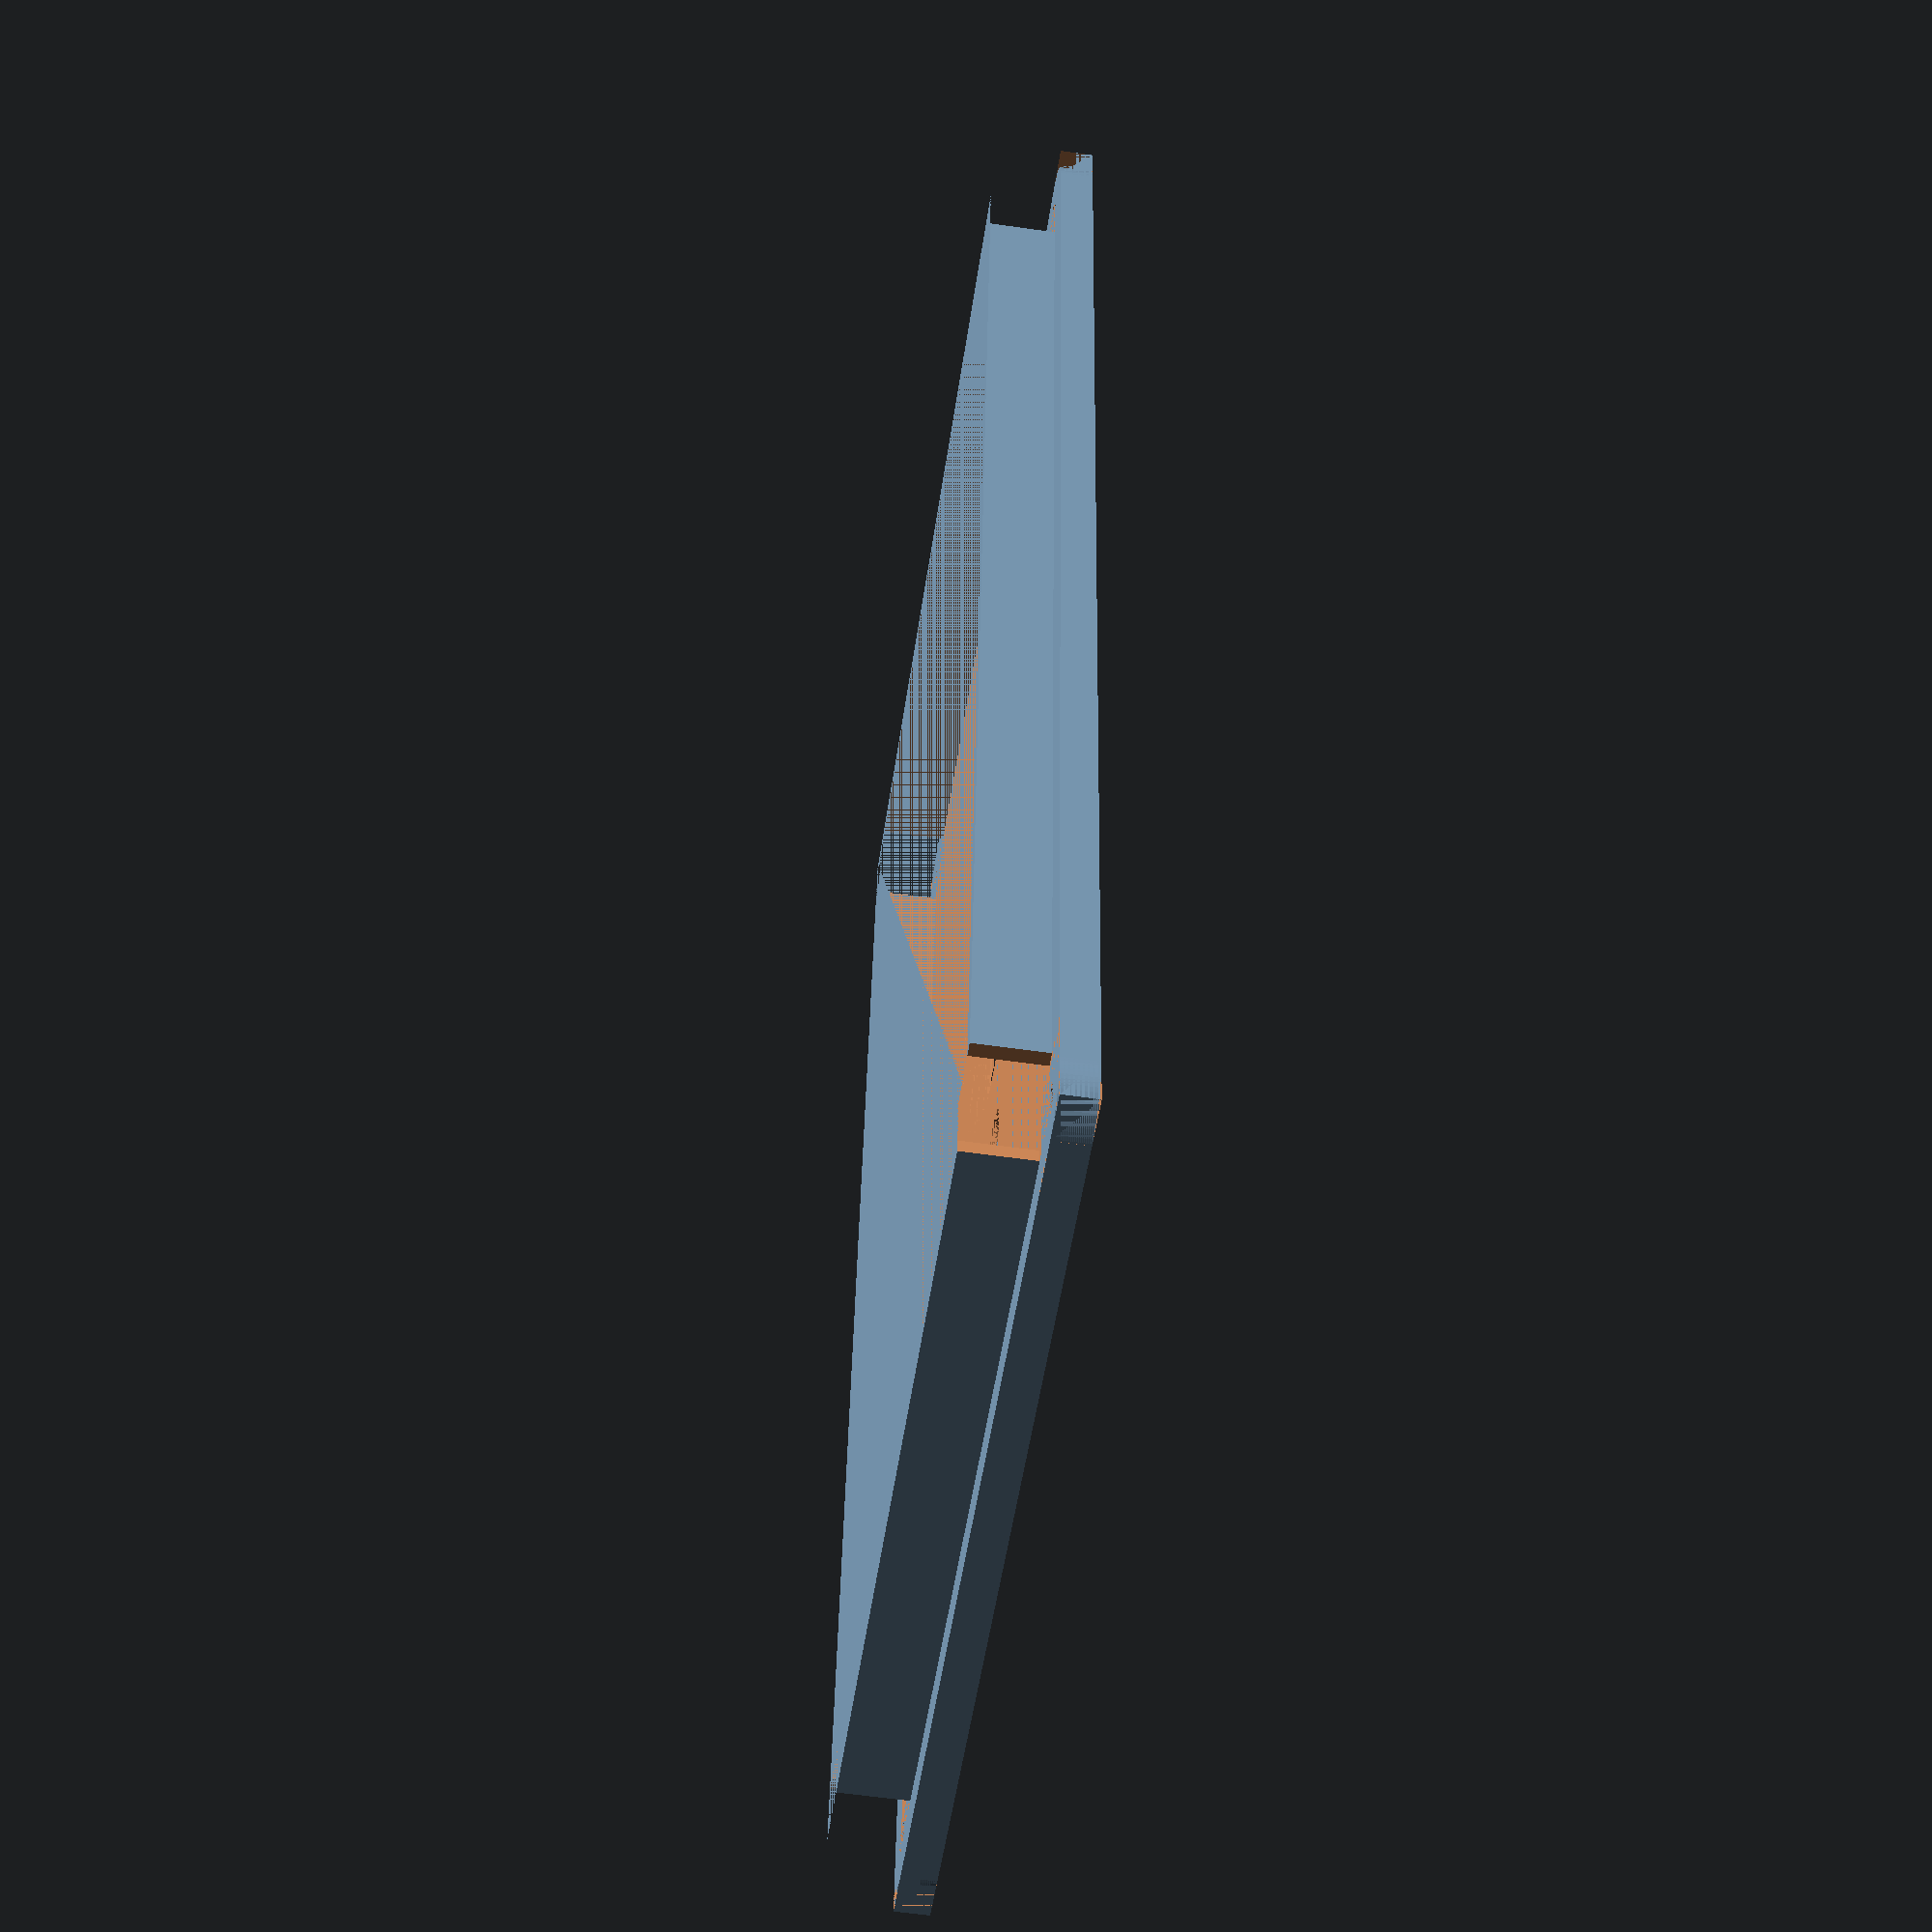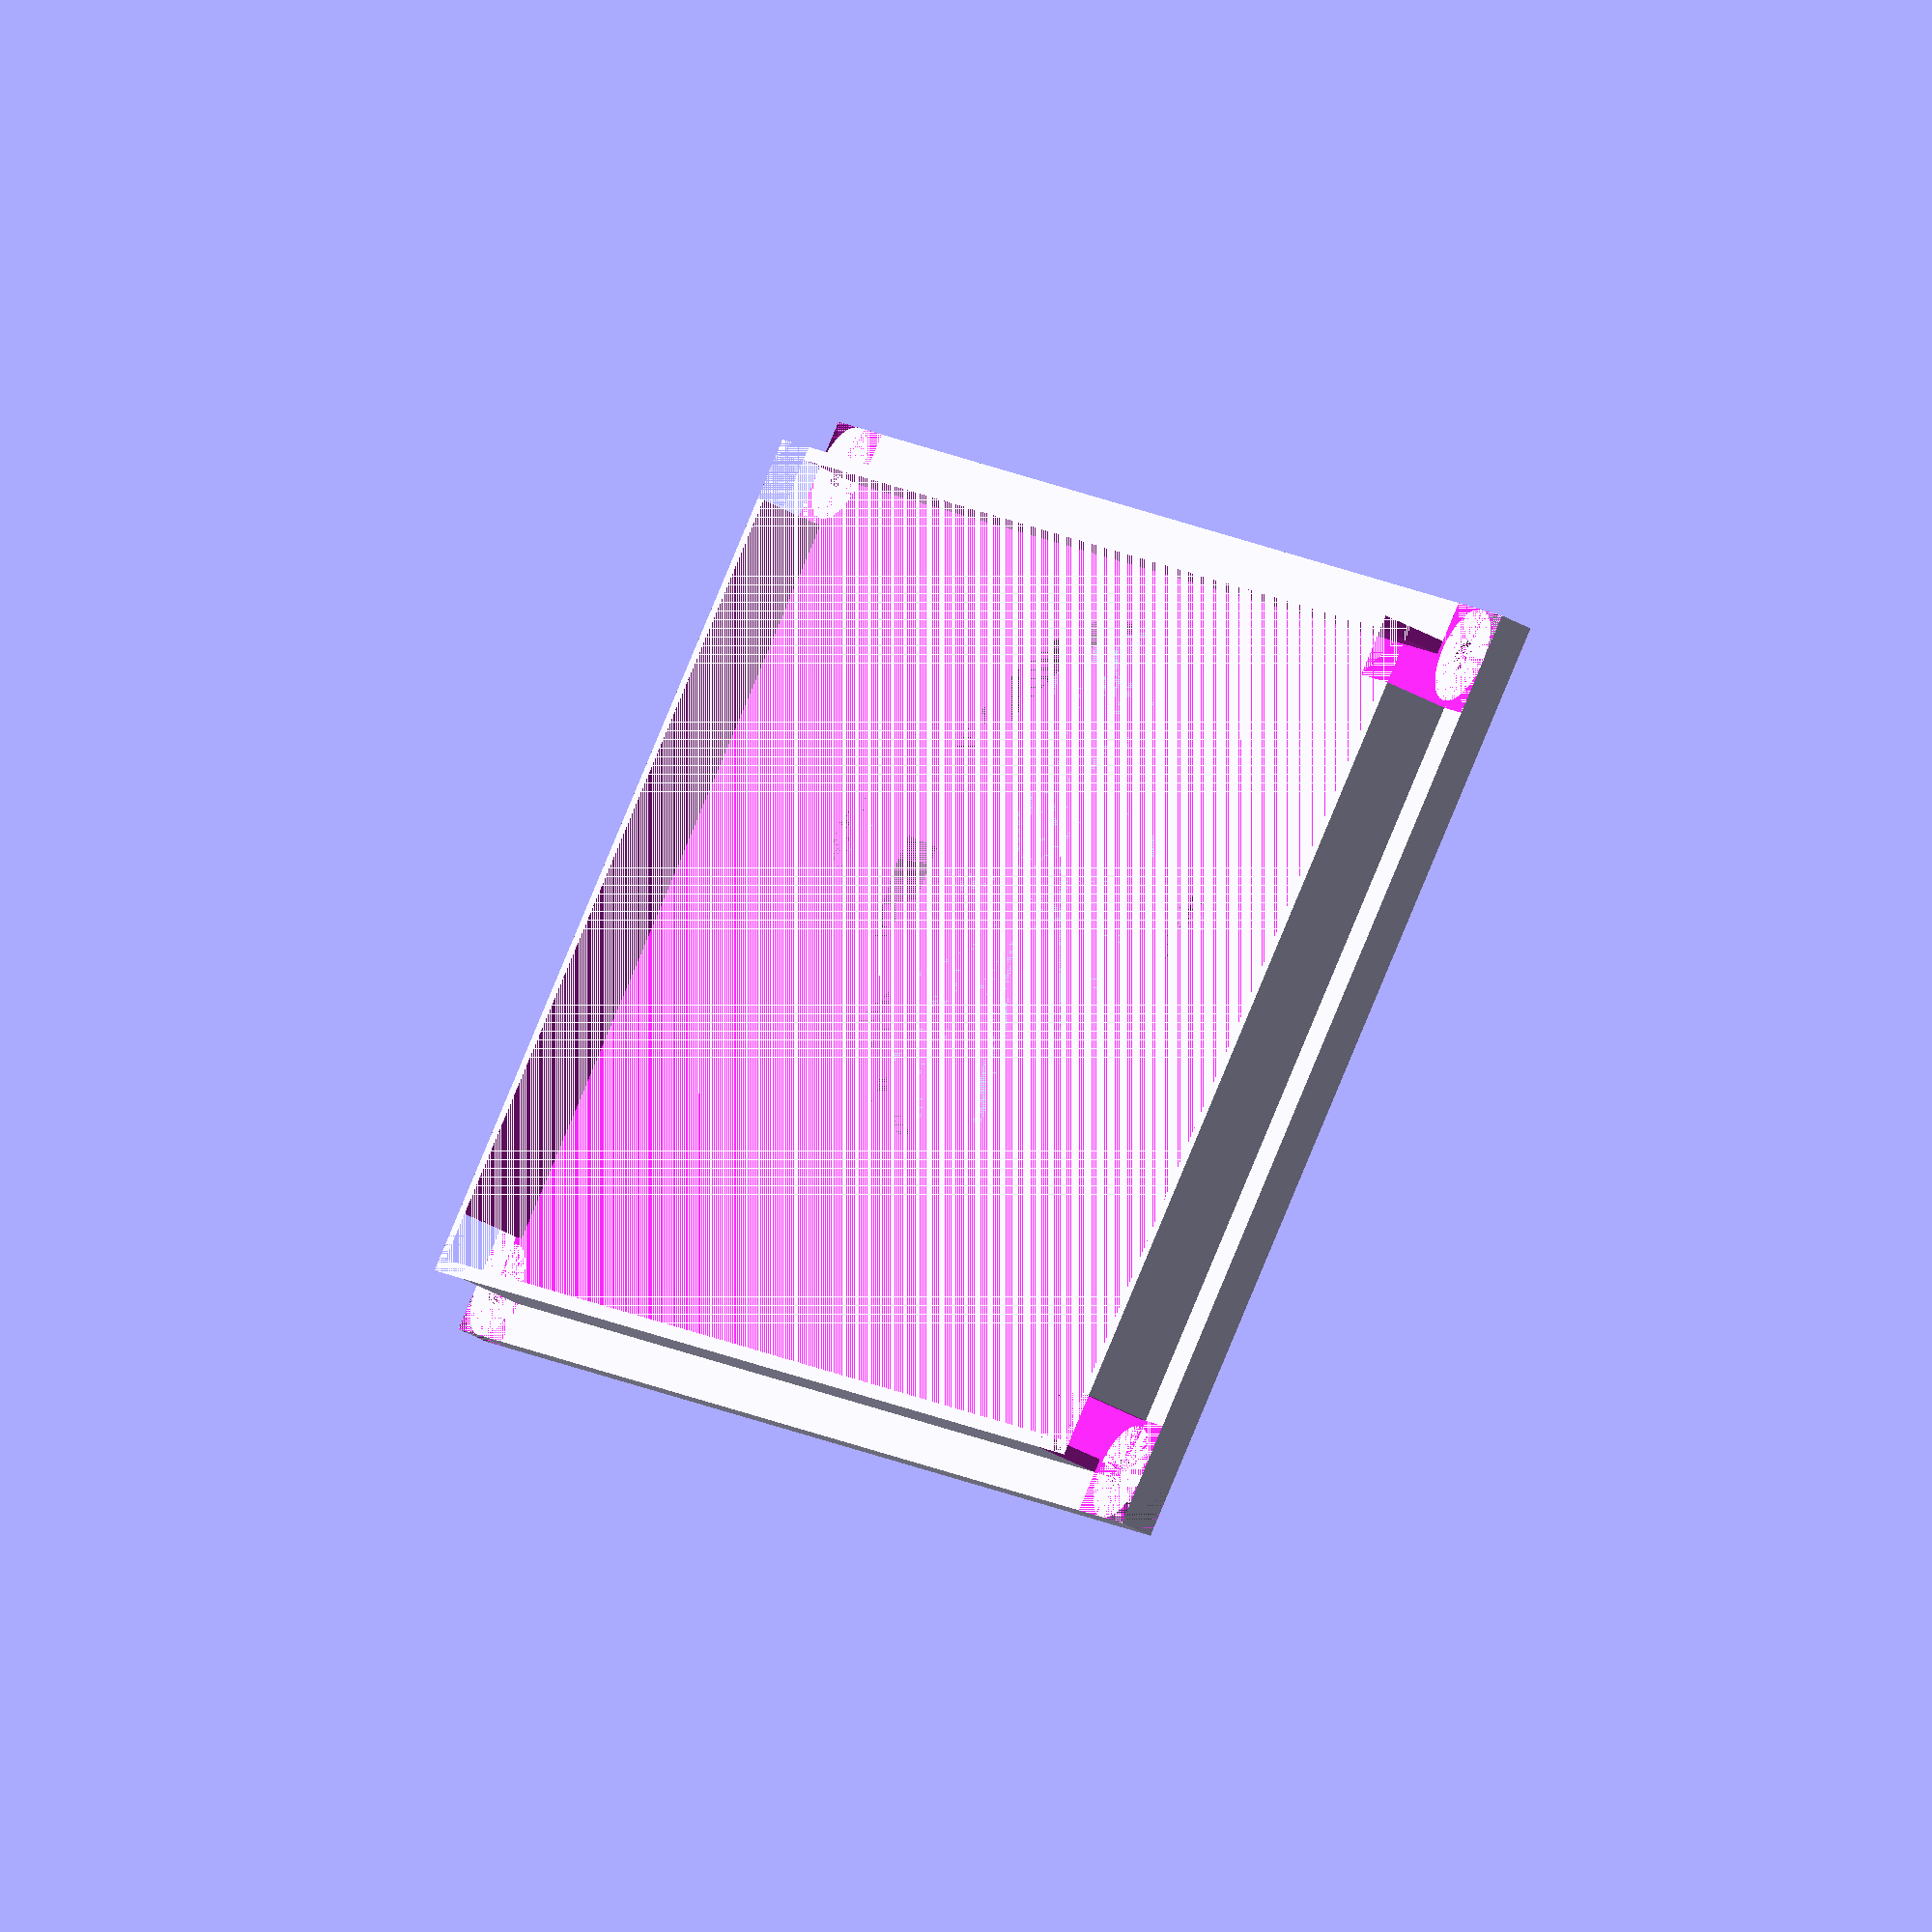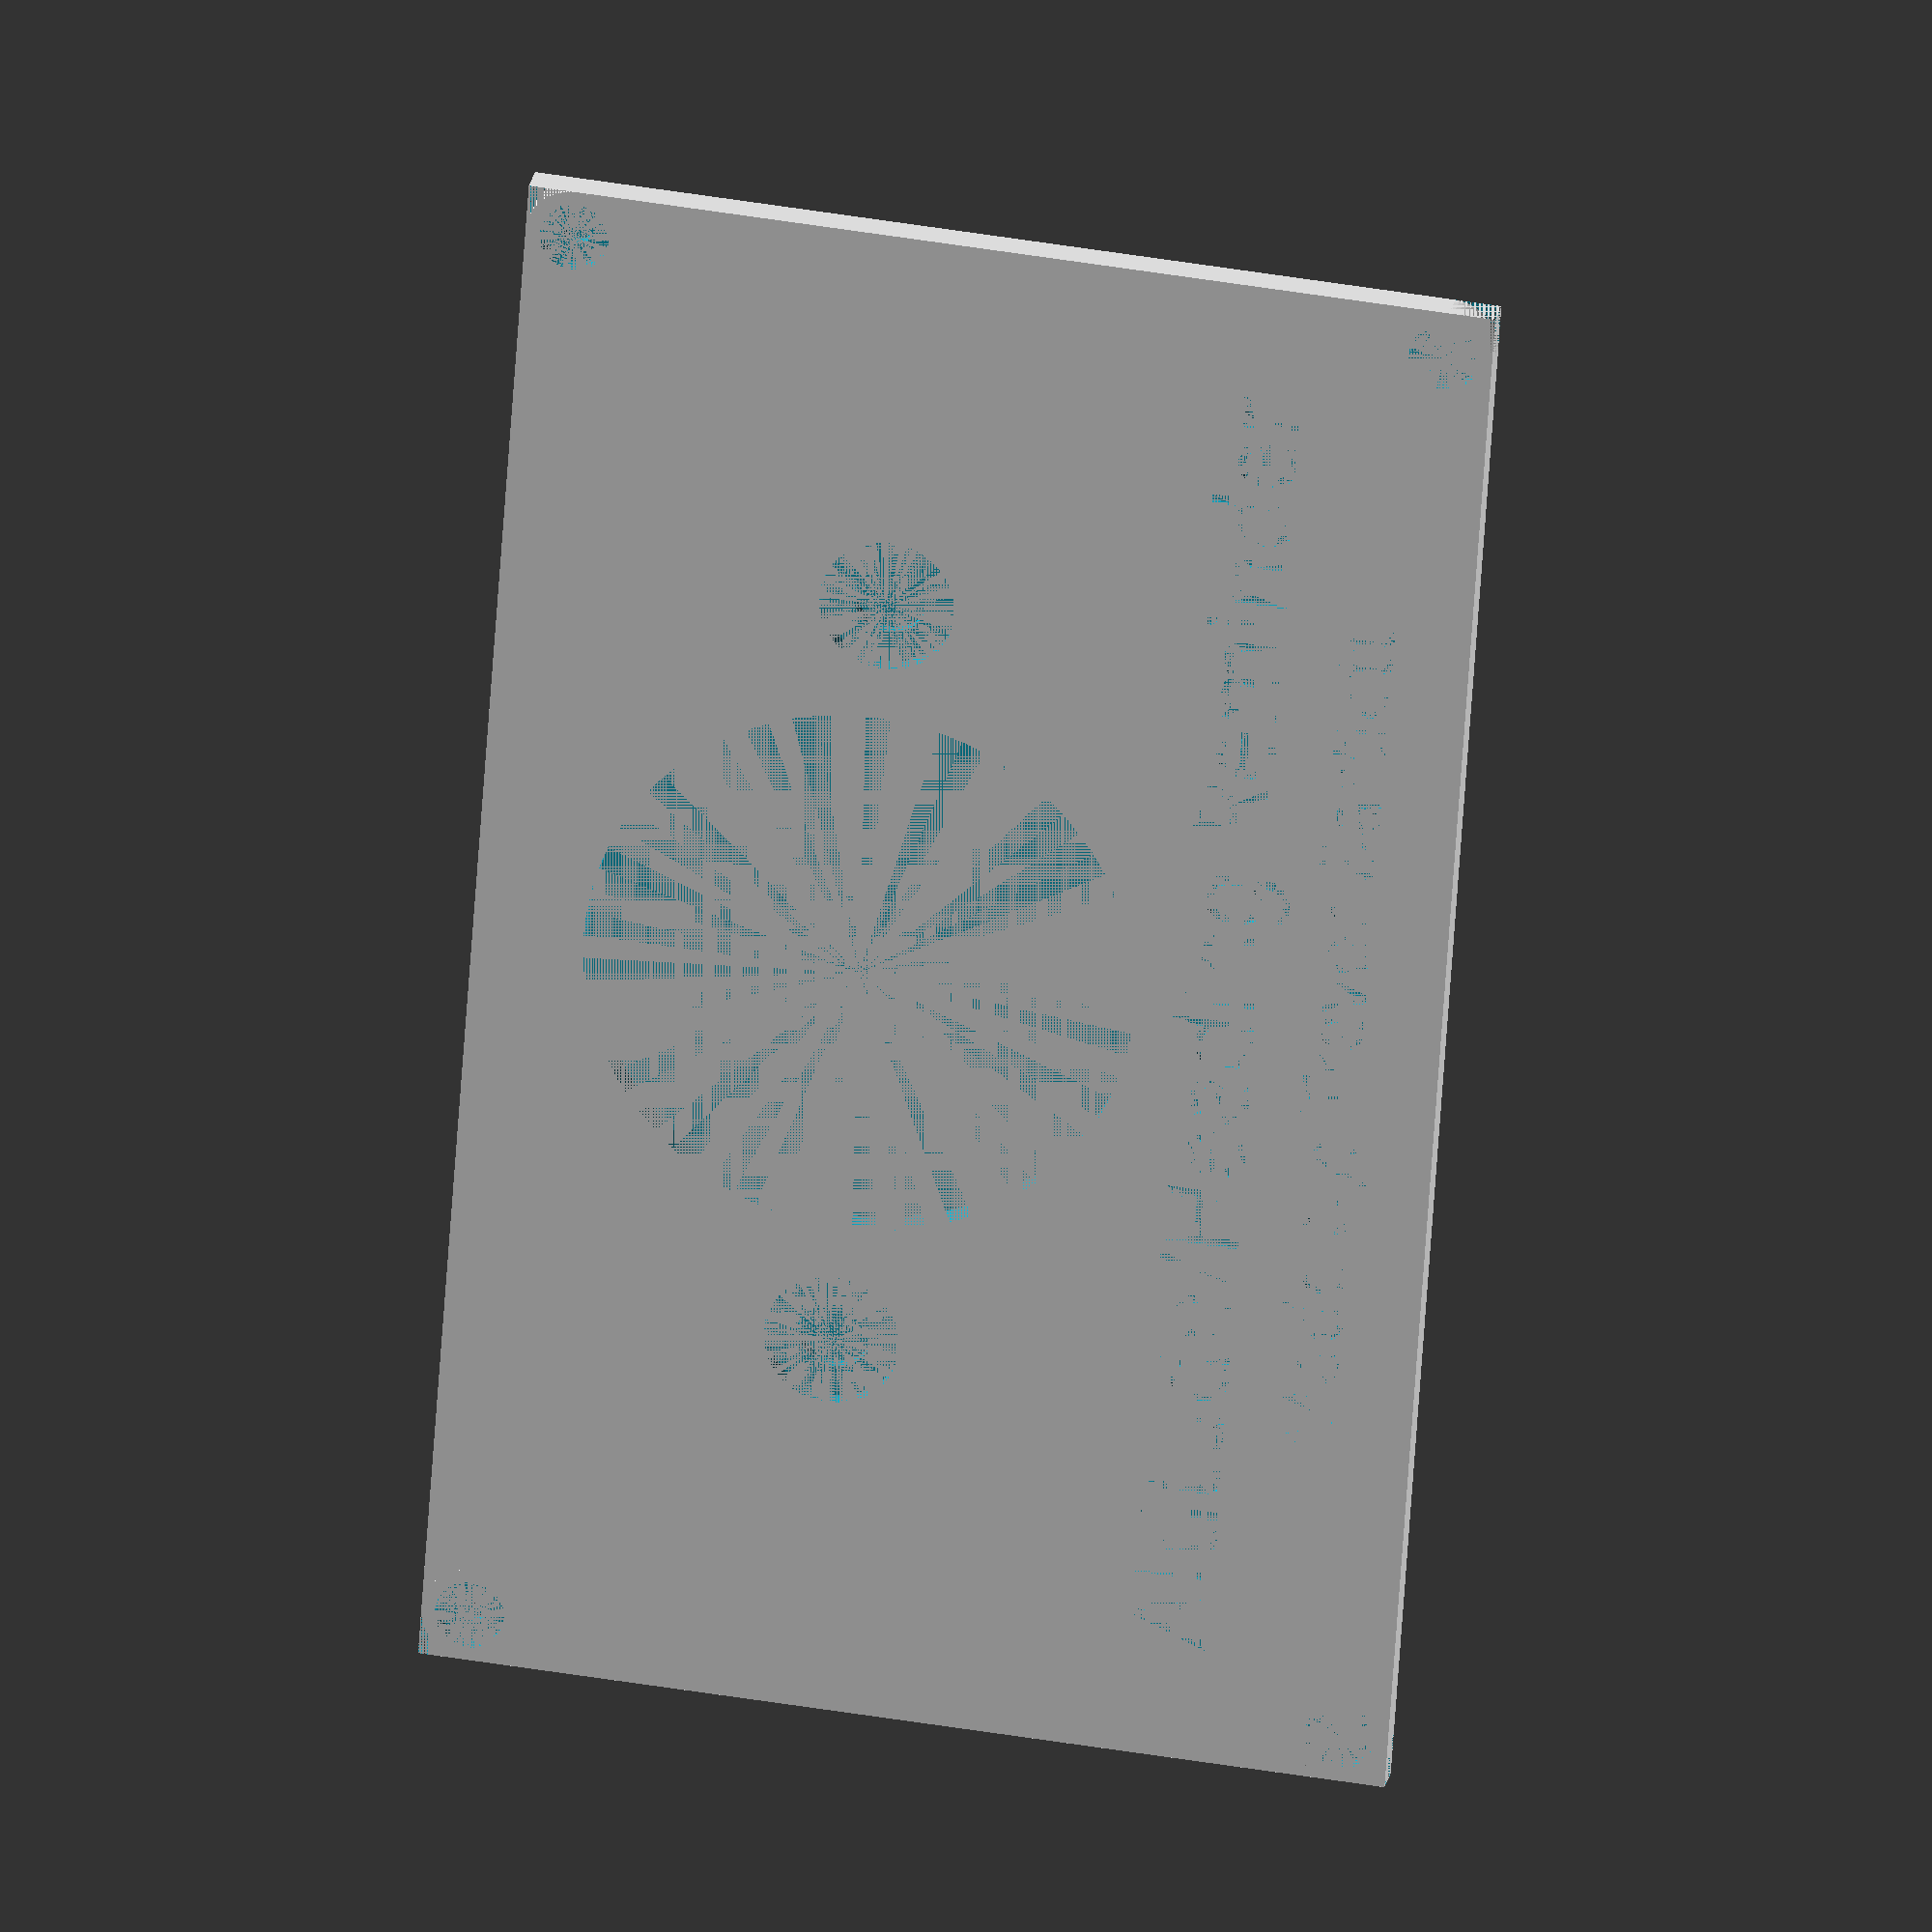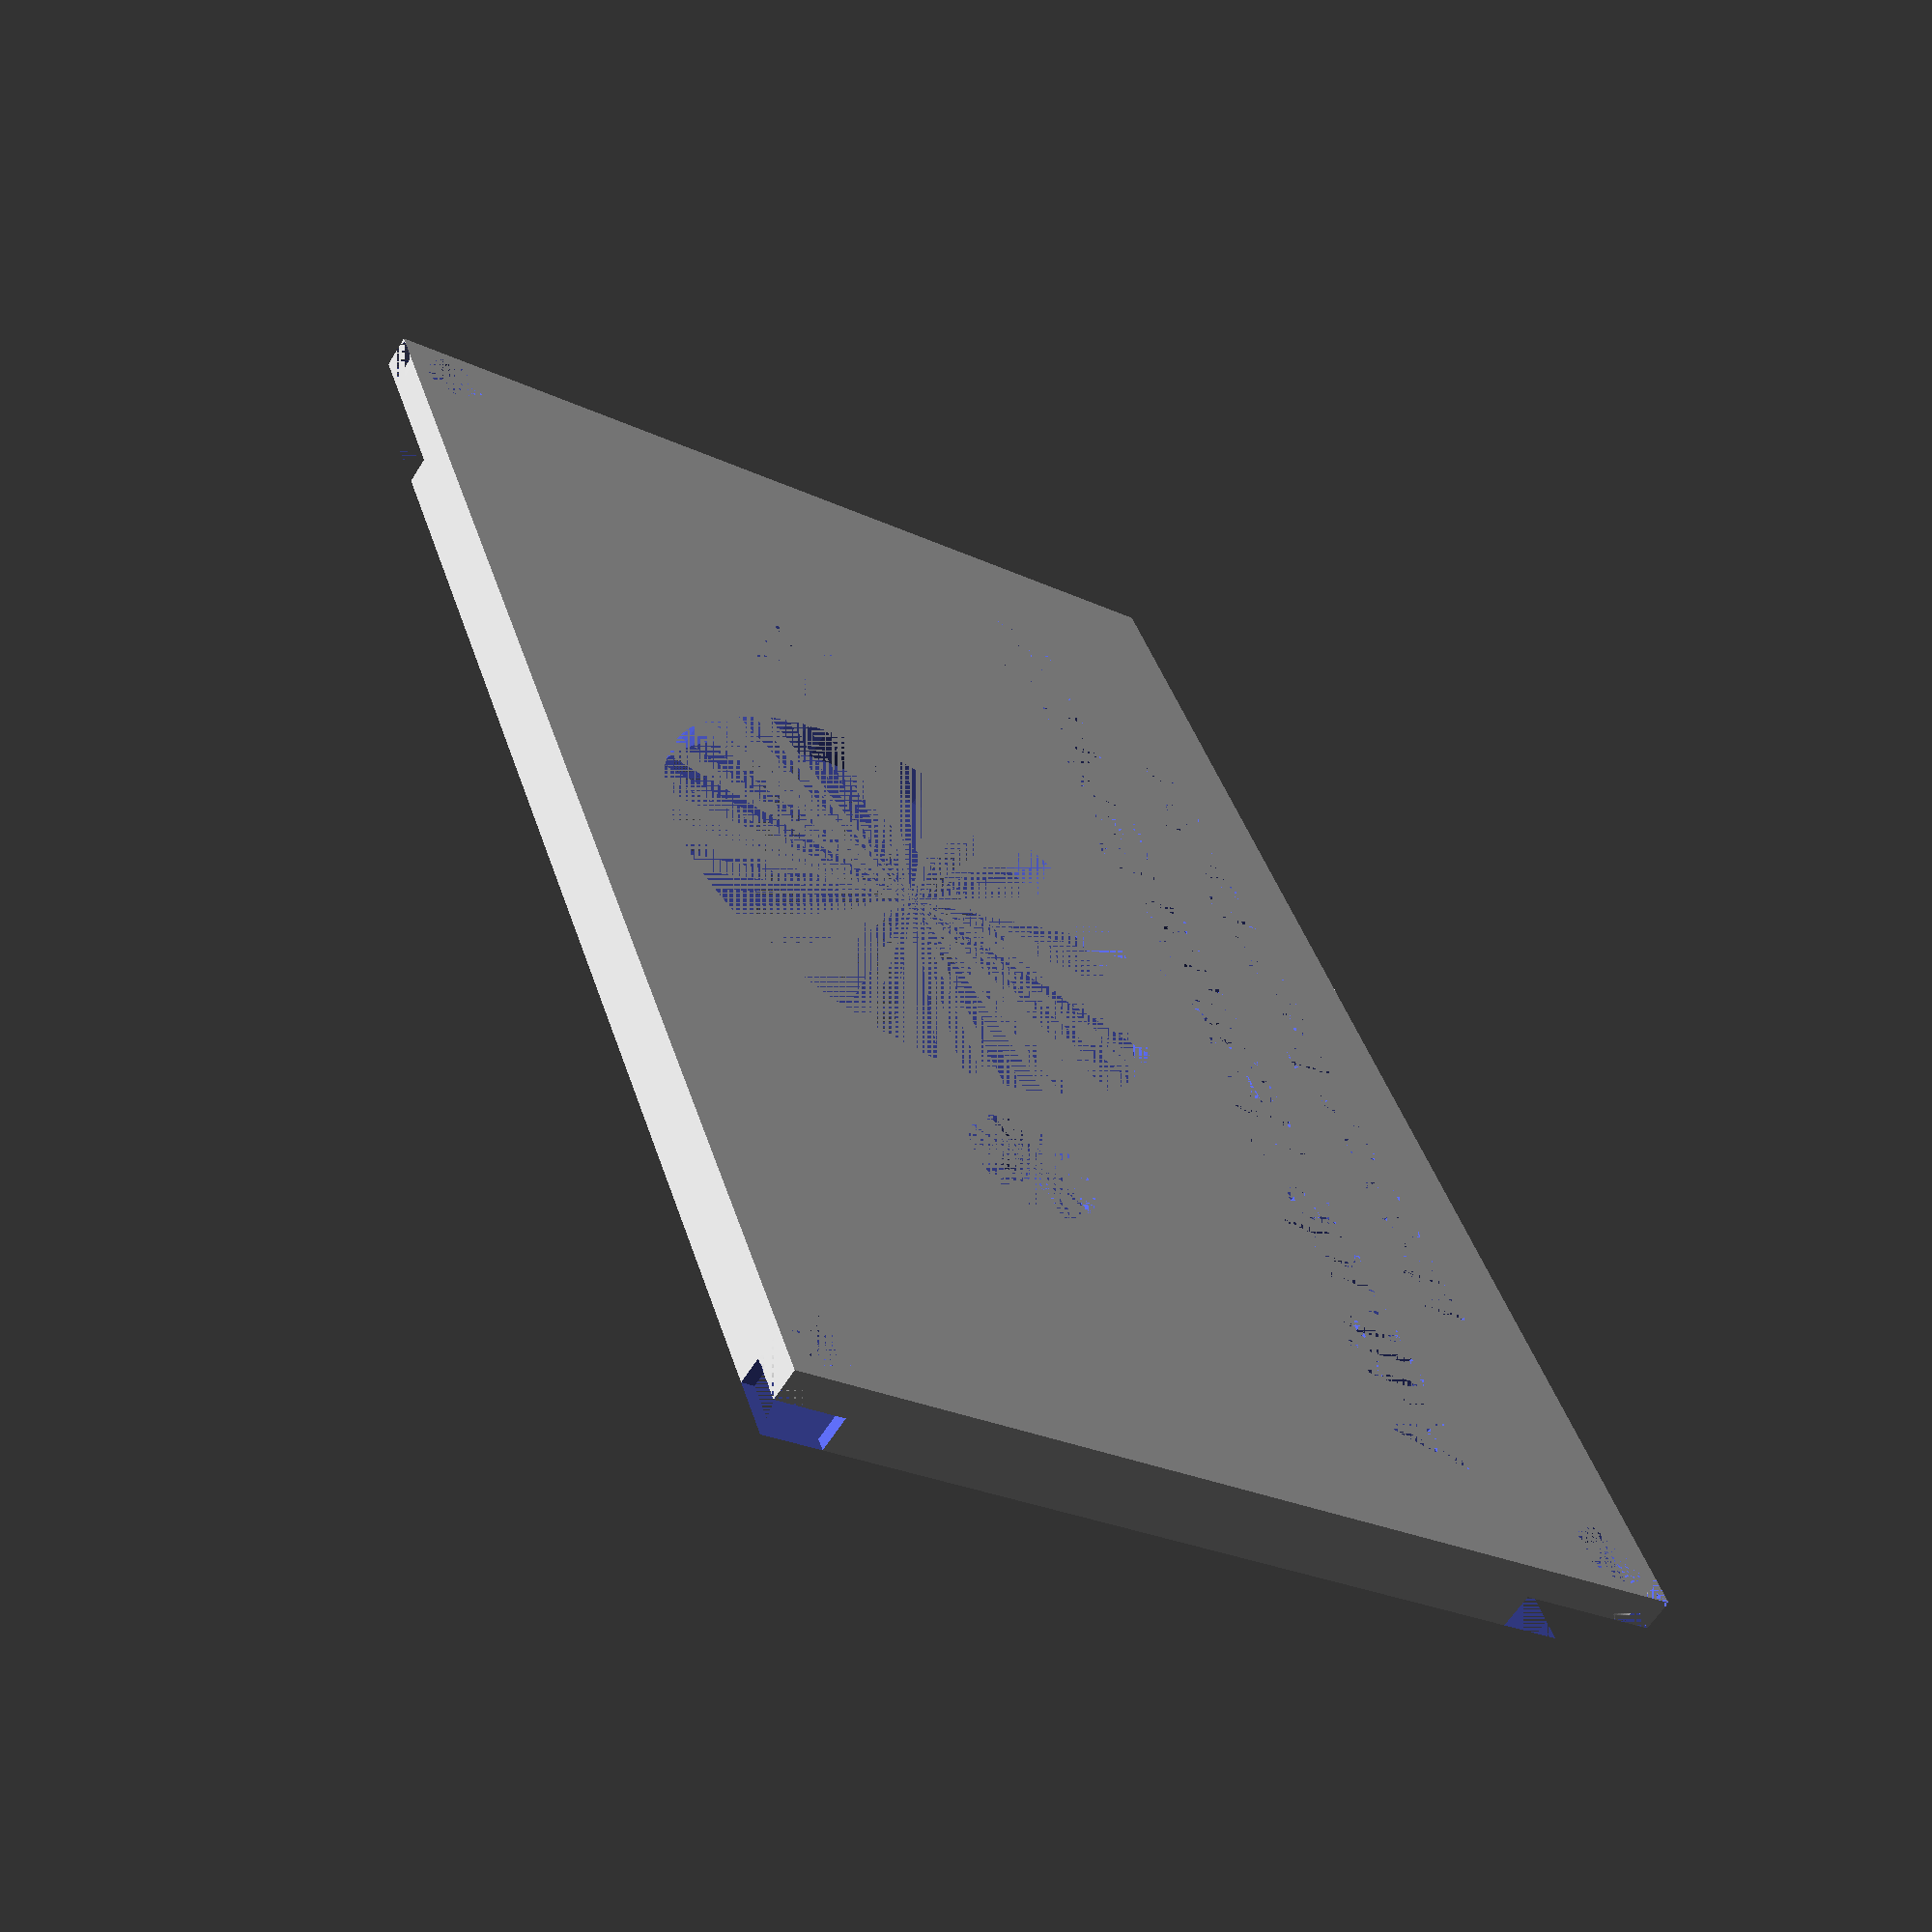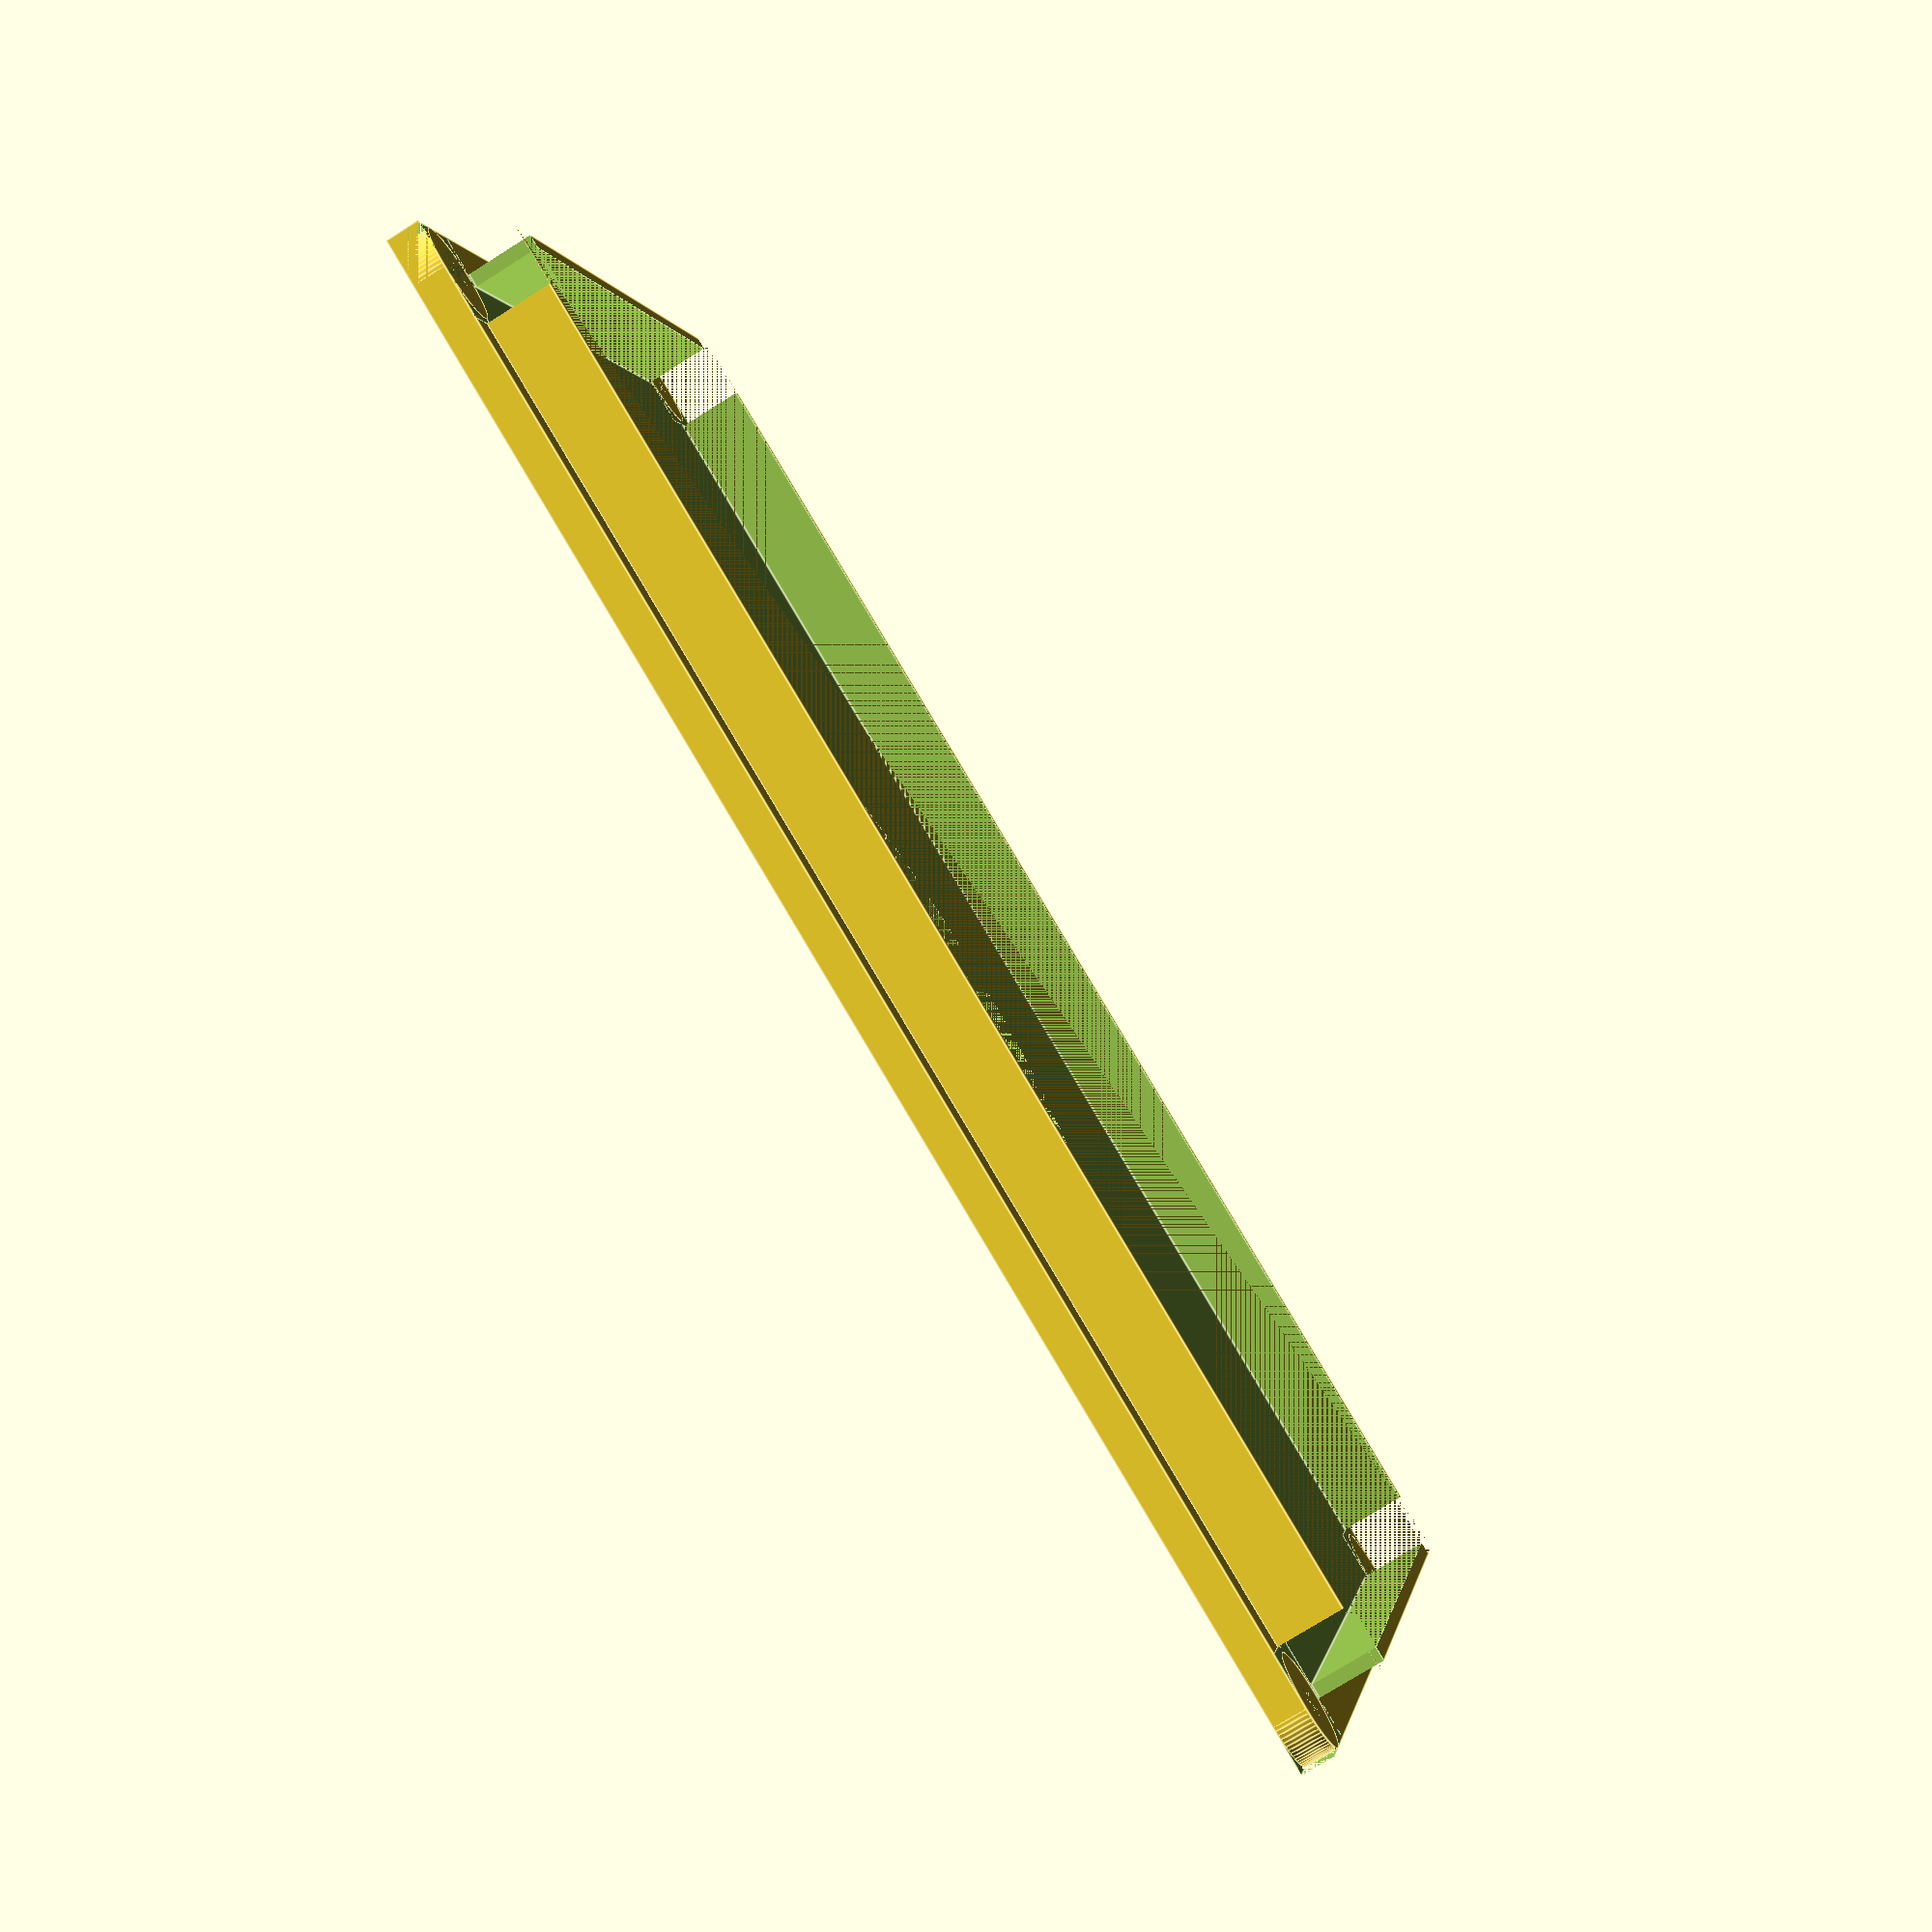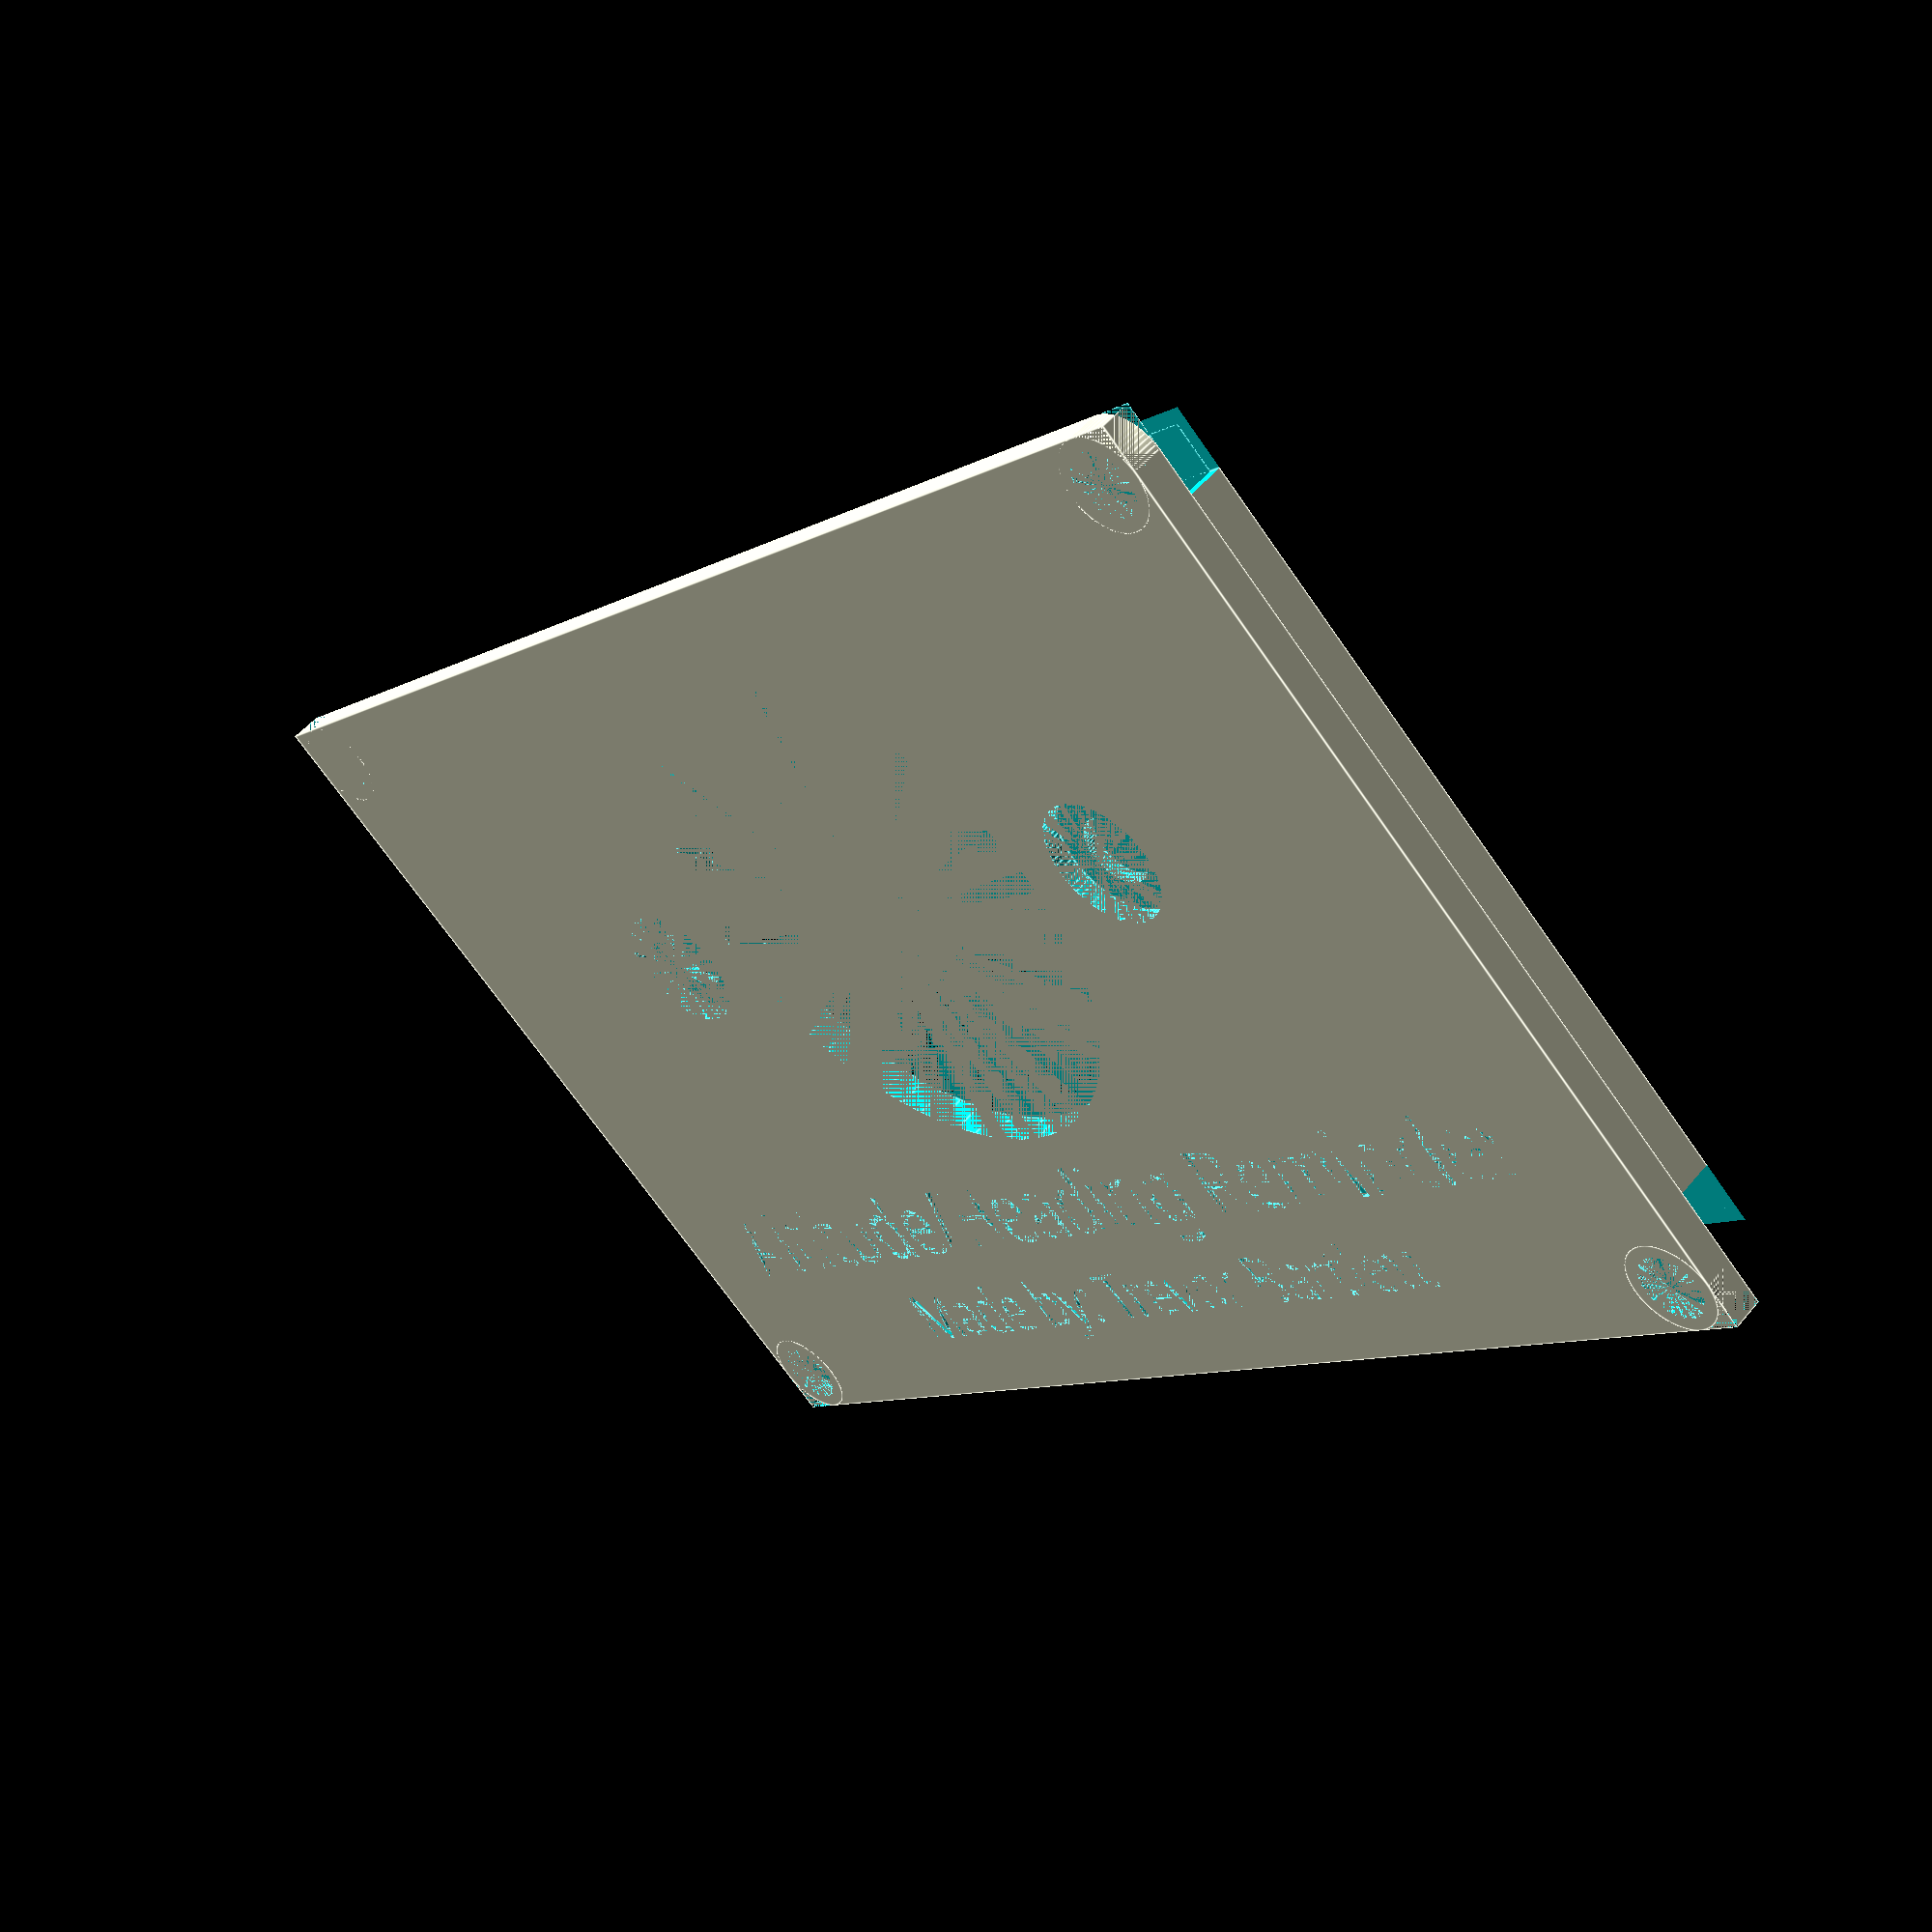
<openscad>
//everything is in units of millimeters
resolution = 0.35;

//variables to keep in-sync with the other scad file
mainShellThickness = 5 * resolution;
mainDepth = 50;
mainWidth = 82;
mainHeight = 30 + mainShellThickness;
screwCylinderRadius = 2.5;
screwHoleCylinderRadius = 0.8;
screwHoleCylinderOffsetFromFloor = mainHeight / 2;
cylinderFragments = 70;

margin = mainShellThickness + resolution;
lidThickness = resolution * 5; //z-axis
lidWidth = resolution * 2; //x & y axis thickness of the wall
innerLipHeight = resolution * 10;

buzzerRadius = 28.5 / 2; //28.5 is diameter
buzzerScrewOffset = 20.5; //20.5 mm from center of buzzer hole to center of screw hole
buzzerScrewRadius = 1.9;
buzzerScrewHeadRadius = 3.5;
buzzerX = mainDepth - buzzerRadius * 1.4;
buzzerY = mainWidth / 2;

screwHeadCylinderRadius = 1.8;
screwHeadSinkDepth = lidThickness * 0.6;

difference() {
  union() {
    //top cover of the lid
    cube([mainDepth, mainWidth, lidThickness]);
    
    //the inner lip
    translate([margin, margin, lidThickness]) {
      cube([mainDepth - margin*2, mainWidth - margin*2, innerLipHeight]);
    };
  };
  
  //cutting out the inside to save on plastic used
  translate([margin + lidWidth, margin + lidWidth, lidThickness]) {
    cube([mainDepth - margin*2 - lidWidth*2, mainWidth - margin*2 - lidWidth*2, innerLipHeight]);
  };
  
  
  
  //cutting away room at the corner of the lip to make room for the cylinders where screws go.
  //rear-left
  translate([0, 0, lidThickness]) {
    cube([screwCylinderRadius*2 + resolution, screwCylinderRadius*2 + resolution, innerLipHeight]);
  };
  translate([0, 0, 0]) {
    cube([screwCylinderRadius, screwCylinderRadius, lidThickness]);
  };
  translate([screwCylinderRadius - screwHoleCylinderRadius, screwCylinderRadius - screwHoleCylinderRadius, 0]) {
    cube([screwHoleCylinderRadius*2, screwHoleCylinderRadius*2, lidThickness]);
  };
  
  //cutting away room at the corner of the lip to make room for the cylinders where screws go.
  //front-left
  translate([mainDepth - screwCylinderRadius*2 - resolution, 0, lidThickness]) {
    cube([screwCylinderRadius*2 + resolution, screwCylinderRadius*2 + resolution, innerLipHeight]);
  };
  translate([mainDepth - screwCylinderRadius, 0, 0]) {
    cube([screwCylinderRadius, screwCylinderRadius, lidThickness]);
  };
  translate([mainDepth - screwCylinderRadius - screwHoleCylinderRadius, screwCylinderRadius - screwHoleCylinderRadius, 0]) {
    cube([screwHoleCylinderRadius*2, screwHoleCylinderRadius*2, lidThickness]);
  };
  
  //cutting away room at the corner of the lip to make room for the cylinders where screws go.
  //front-right
  translate([mainDepth - screwCylinderRadius*2 - resolution, mainWidth - screwCylinderRadius*2 - resolution, lidThickness]) {
    cube([screwCylinderRadius*2 + resolution, screwCylinderRadius*2 + resolution, innerLipHeight]);
  };
  translate([mainDepth - screwCylinderRadius, mainWidth - screwCylinderRadius, 0]) {
    cube([screwCylinderRadius, screwCylinderRadius, lidThickness]);
  };
  translate([mainDepth - screwCylinderRadius - screwHoleCylinderRadius, mainWidth - screwCylinderRadius - screwHoleCylinderRadius, 0]) {
    cube([screwHoleCylinderRadius*2, screwHoleCylinderRadius*2, lidThickness]);
  };
  
  //cutting away room at the corner of the lip to make room for the cylinders where screws go.
  //rear-right
  translate([0, mainWidth - screwCylinderRadius*2 - resolution, lidThickness]) {
    cube([screwCylinderRadius*2 + resolution, screwCylinderRadius*2 + resolution, innerLipHeight]);
  };
  translate([0, mainWidth - screwCylinderRadius, 0]) {
    cube([screwCylinderRadius, screwCylinderRadius, lidThickness]);
  };
  translate([screwCylinderRadius - screwHoleCylinderRadius, mainWidth - screwCylinderRadius - screwHoleCylinderRadius, 0]) {
    cube([screwHoleCylinderRadius*2, screwHoleCylinderRadius*2, lidThickness]);
  };
  
  //buzzer alarm hole
  translate([buzzerX, buzzerY, 0]) {
    cylinder(lidThickness, buzzerRadius, buzzerRadius, $fn=cylinderFragments);
  };
  
  //buzzer left-screw
  translate([buzzerX, buzzerY - buzzerScrewOffset, 0]) {
    cylinder(lidThickness, buzzerScrewRadius, buzzerScrewRadius, $fn=cylinderFragments);
  };
  translate([buzzerX, buzzerY - buzzerScrewOffset, 0]) {
    cylinder(screwHeadSinkDepth, buzzerScrewHeadRadius, buzzerScrewHeadRadius, $fn=cylinderFragments);
  };
  
  //buzzer right-screw
  translate([buzzerX, buzzerY + buzzerScrewOffset, 0]) {
    cylinder(lidThickness, buzzerScrewRadius, buzzerScrewRadius, $fn=cylinderFragments);
  };
  translate([buzzerX, buzzerY + buzzerScrewOffset, 0]) {
    cylinder(screwHeadSinkDepth, buzzerScrewHeadRadius, buzzerScrewHeadRadius, $fn=cylinderFragments);
  };
  
  
  //place for screw to sink into, rear-left (keep this in sync with section below)
  translate([screwCylinderRadius, screwCylinderRadius, 0]) {
    cylinder(screwHeadSinkDepth, screwHeadCylinderRadius, screwHeadCylinderRadius, $fn=cylinderFragments);
  };
  
  //place for screw to sink into, front-left (keep this in sync with section below)
  translate([mainDepth - screwCylinderRadius, screwCylinderRadius, 0]) {
    cylinder(screwHeadSinkDepth, screwHeadCylinderRadius, screwHeadCylinderRadius, $fn=cylinderFragments);
  };
  
  //place for screw to sink into, front-right (keep this in sync with section below)
  translate([mainDepth - screwCylinderRadius, mainWidth - screwCylinderRadius, 0]) {
    cylinder(screwHeadSinkDepth, screwHeadCylinderRadius, screwHeadCylinderRadius, $fn=cylinderFragments);
  };
  
  //place for screw to sink into, rear-right (keep this in sync with section below)
  translate([screwCylinderRadius, mainWidth - screwCylinderRadius, 0]) {
    cylinder(screwHeadSinkDepth, screwHeadCylinderRadius, screwHeadCylinderRadius, $fn=cylinderFragments);
  };
  
  linear_extrude(resolution) {
    translate([11, mainWidth / 2, resolution]) {
      rotate([180, 0, 90]){
        text("Altitude/Heading Reminder", size = 4, halign = "center", valign = "center", font="Impact:style=Regular");
      }
    };
  };
  
  linear_extrude(resolution) {
    translate([5, mainWidth / 2, resolution]) {
      rotate([180, 0, 90]){
        text("Made by: Trevor Bartlett", size = 3, halign = "center", valign = "center", font="Impact:style=Regular");
      }
    };
  };
};



difference() {
  //add the curve to the rear-left
  translate([screwCylinderRadius, screwCylinderRadius, 0]) {
    cylinder(lidThickness, screwCylinderRadius, screwCylinderRadius, $fn=cylinderFragments);
  };
  //screw hole, rear-left
  translate([screwCylinderRadius, screwCylinderRadius, 0]) {
    cylinder(lidThickness, screwHoleCylinderRadius, screwHoleCylinderRadius, $fn=cylinderFragments);
  };
  //place for screw to sink into, rear-left (keep this in sync with section above)
  translate([screwCylinderRadius, screwCylinderRadius, 0]) {
    cylinder(screwHeadSinkDepth, screwHeadCylinderRadius, screwHeadCylinderRadius, $fn=cylinderFragments);
  };
};


difference() { 
  //add the curve to the front-left
  translate([mainDepth - screwCylinderRadius, screwCylinderRadius, 0]) {
    cylinder(lidThickness, screwCylinderRadius, screwCylinderRadius, $fn=cylinderFragments);
  };
  //screw hole, front-left
  translate([mainDepth - screwCylinderRadius, screwCylinderRadius, 0]) {
    cylinder(lidThickness, screwHoleCylinderRadius, screwHoleCylinderRadius, $fn=cylinderFragments);
  };
  //place for screw to sink into, front-left (keep this in sync with section above)
  translate([mainDepth - screwCylinderRadius, screwCylinderRadius, 0]) {
    cylinder(screwHeadSinkDepth, screwHeadCylinderRadius, screwHeadCylinderRadius, $fn=cylinderFragments);
  };
};
  

difference() {
  //add the curve to the front-right
  translate([mainDepth - screwCylinderRadius, mainWidth - screwCylinderRadius, 0]) {
    cylinder(lidThickness, screwCylinderRadius, screwCylinderRadius, $fn=cylinderFragments);
  };
  //screw hole, front-right
  translate([mainDepth - screwCylinderRadius, mainWidth - screwCylinderRadius, 0]) {
    cylinder(lidThickness, screwHoleCylinderRadius, screwHoleCylinderRadius, $fn=cylinderFragments);
  };
  //place for screw to sink into, front-right (keep this in sync with section above)
  translate([mainDepth - screwCylinderRadius, mainWidth - screwCylinderRadius, 0]) {
    cylinder(screwHeadSinkDepth, screwHeadCylinderRadius, screwHeadCylinderRadius, $fn=cylinderFragments);
  };
};

difference() {
  //add the curve to the rear-right
  translate([screwCylinderRadius, mainWidth - screwCylinderRadius, 0]) {
    cylinder(lidThickness, screwCylinderRadius, screwCylinderRadius, $fn=cylinderFragments);
  };
  //screw hole, rear-right
  translate([screwCylinderRadius, mainWidth - screwCylinderRadius, 0]) {
    cylinder(lidThickness, screwHoleCylinderRadius, screwHoleCylinderRadius, $fn=cylinderFragments);
  };
  //place for screw to sink into, rear-right (keep this in sync with section above)
  translate([screwCylinderRadius, mainWidth - screwCylinderRadius, 0]) {
    cylinder(screwHeadSinkDepth, screwHeadCylinderRadius, screwHeadCylinderRadius, $fn=cylinderFragments);
  };
};


</openscad>
<views>
elev=59.0 azim=6.3 roll=81.6 proj=p view=wireframe
elev=221.1 azim=133.2 roll=124.3 proj=o view=wireframe
elev=336.3 azim=356.0 roll=190.4 proj=o view=wireframe
elev=240.3 azim=199.4 roll=31.5 proj=p view=wireframe
elev=76.2 azim=105.9 roll=302.2 proj=p view=edges
elev=128.0 azim=137.3 roll=321.5 proj=p view=edges
</views>
